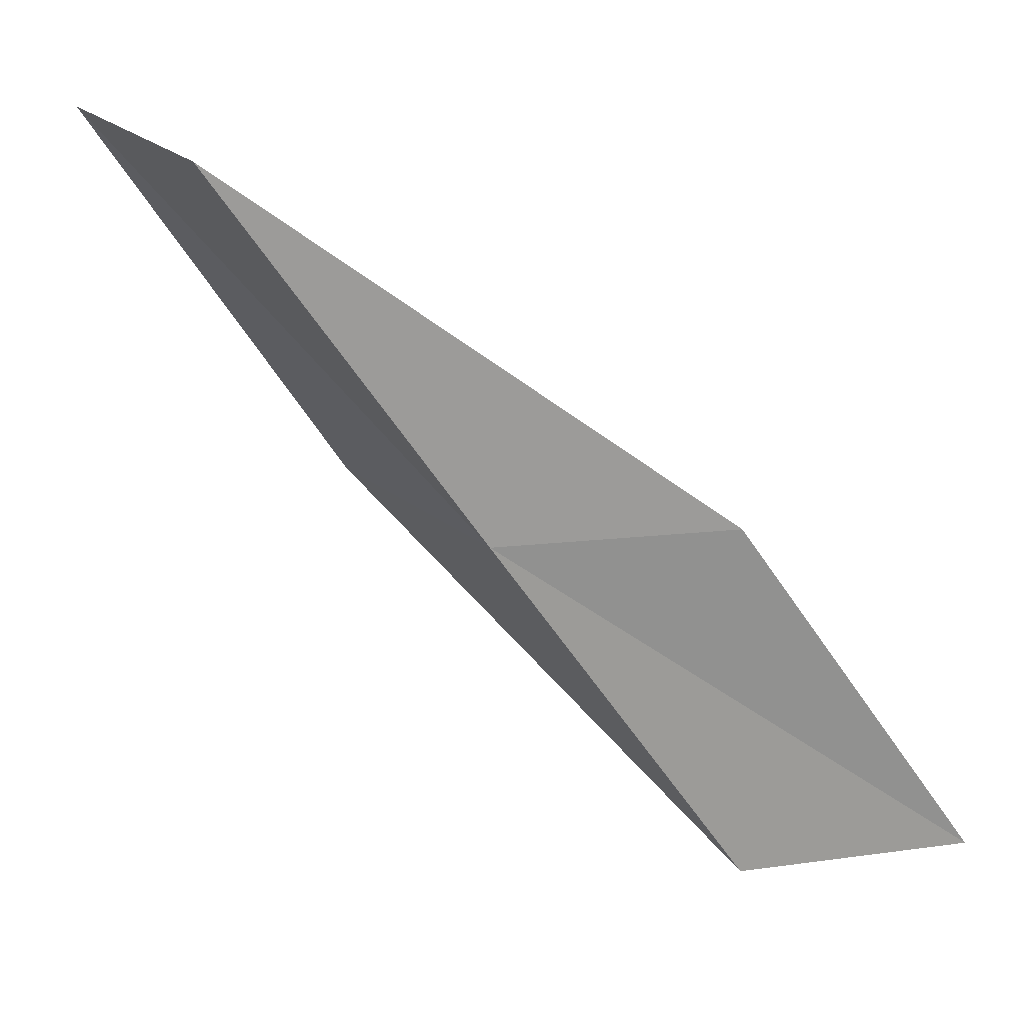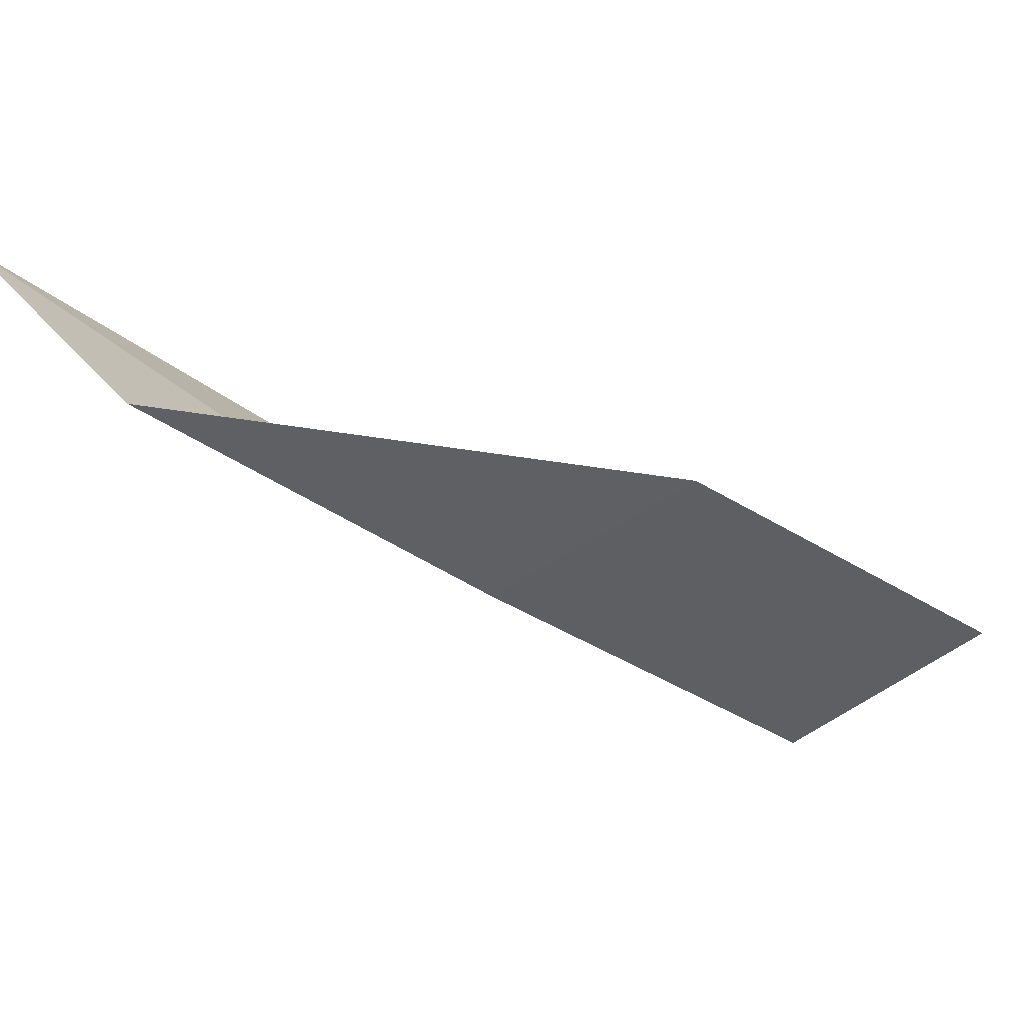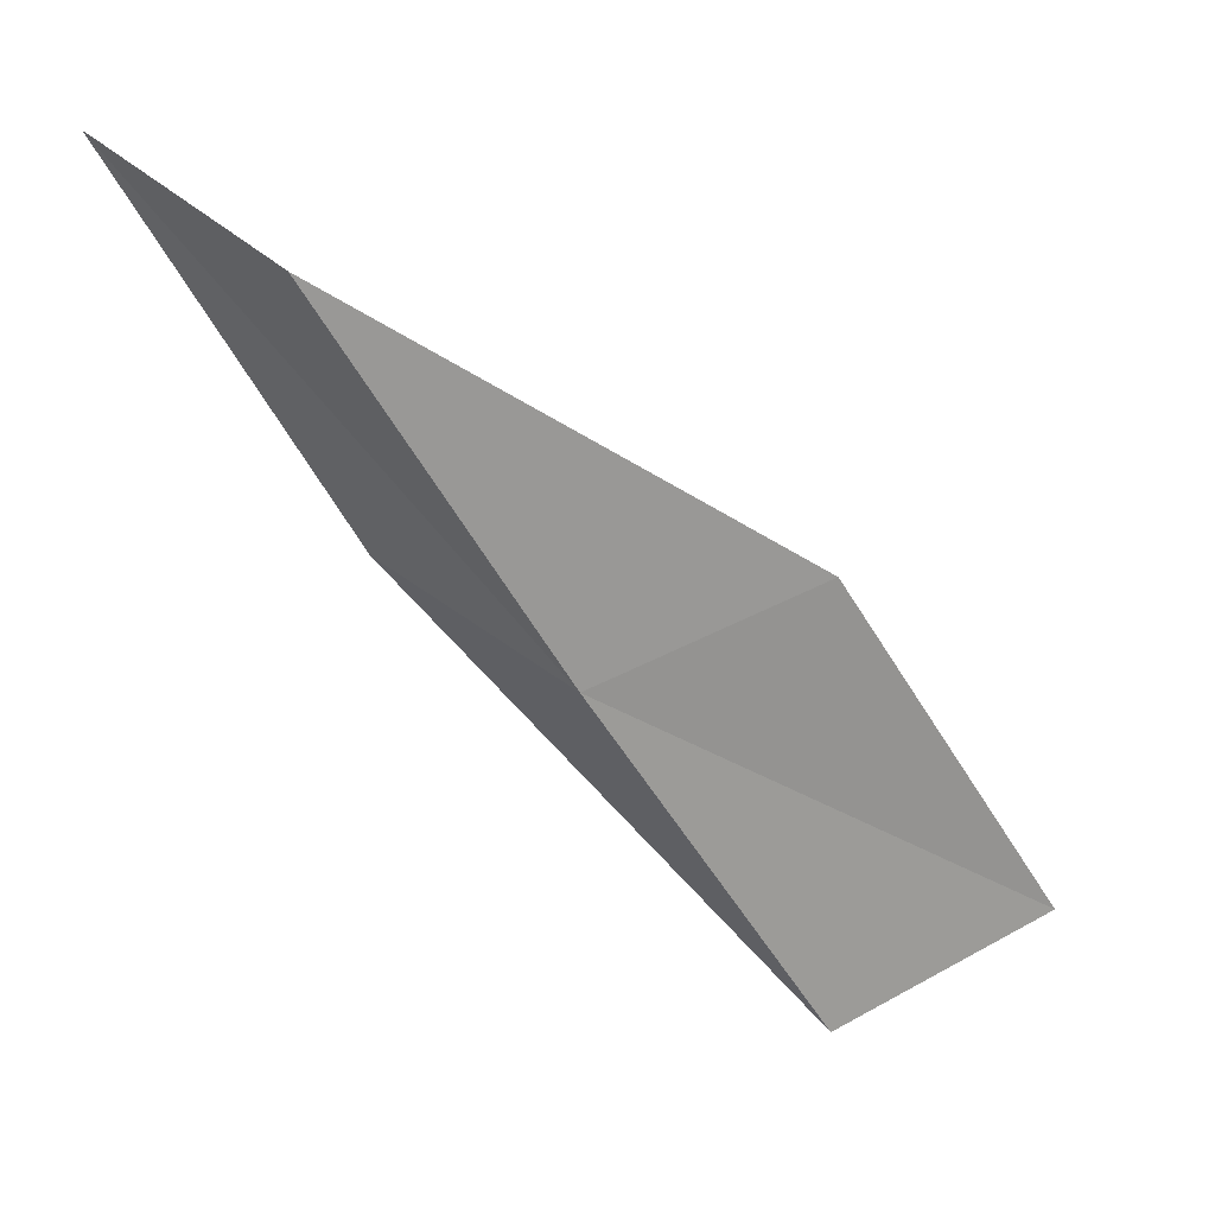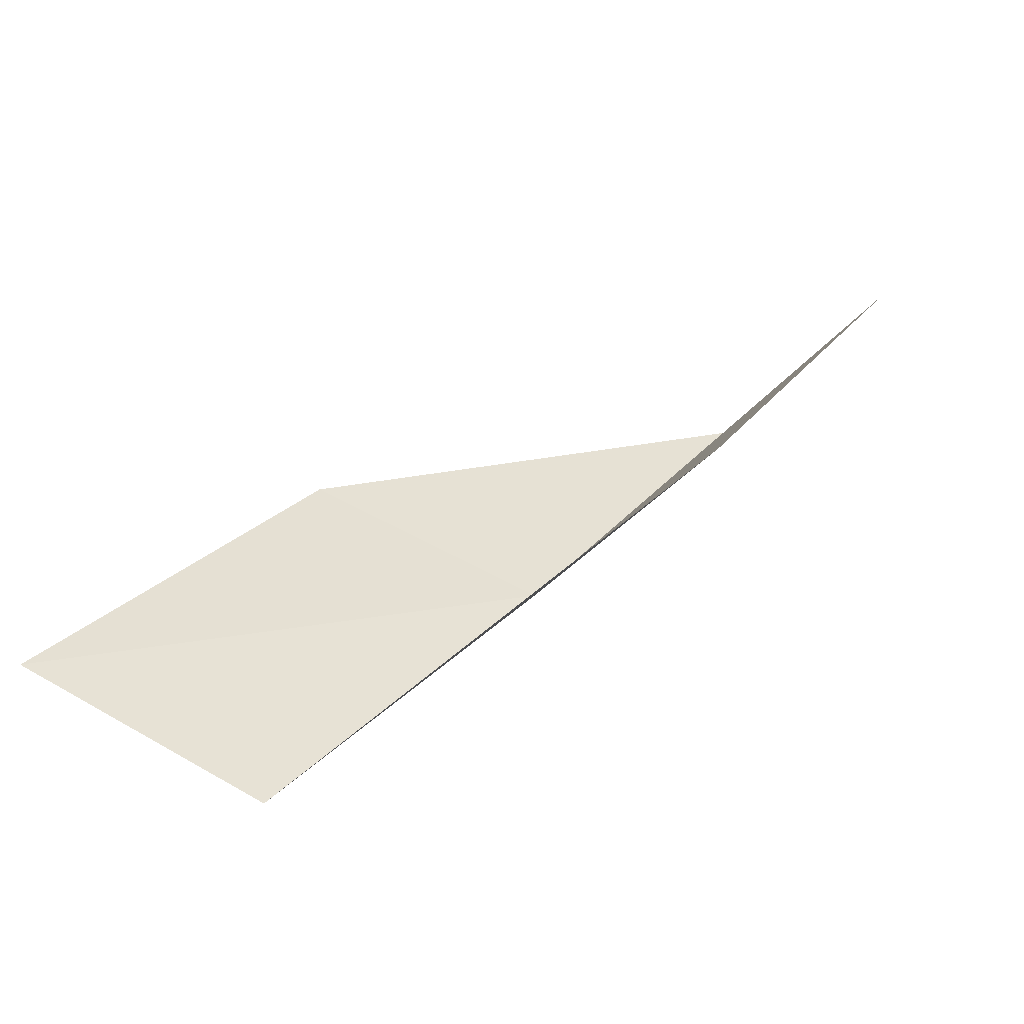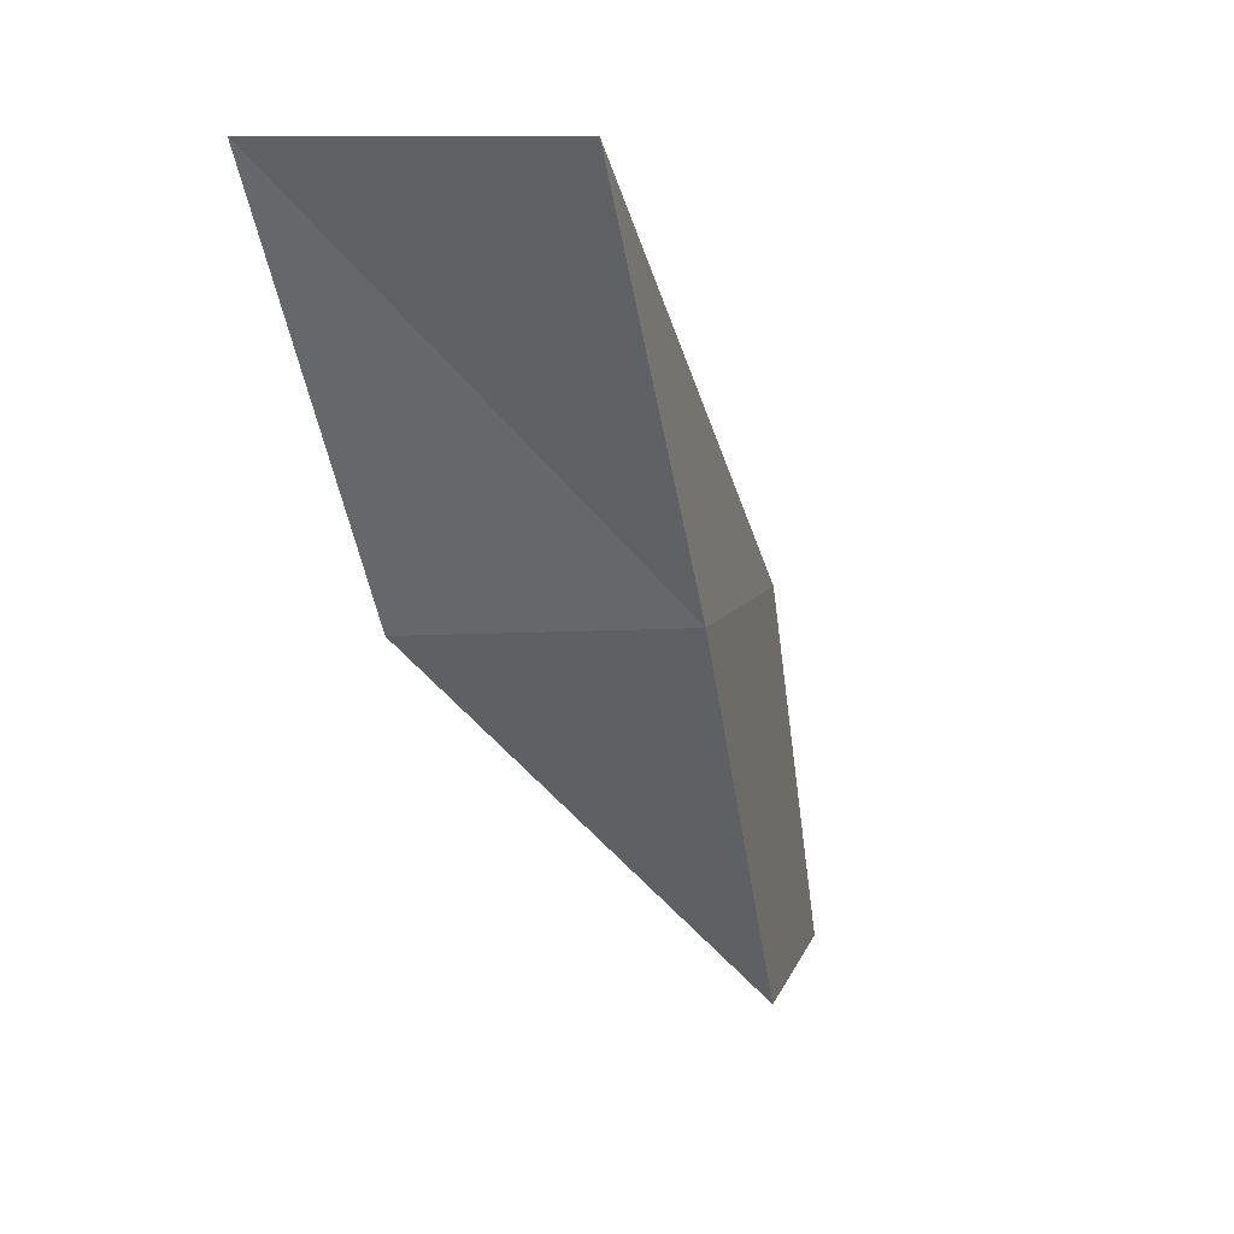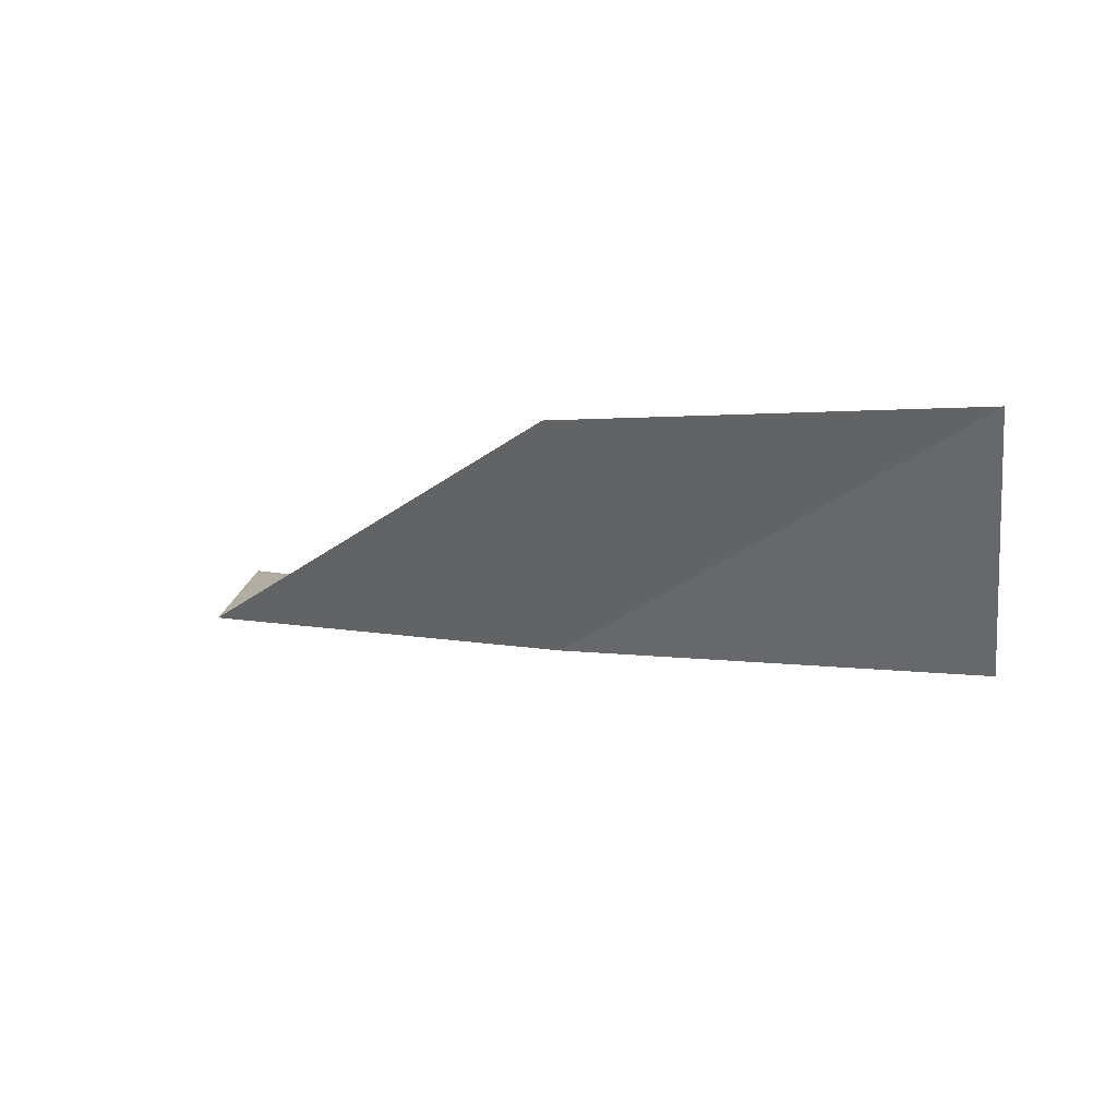
<metadata>
{"format":"obj","ext":"obj","renderer":"f3d","projection":"perspective","resolution":1024,"background":"white","views":[{"elev":22.4,"azim":28.5,"up":"+Z"},{"elev":-6.1,"azim":-155.6,"up":"+Y"},{"elev":-33.8,"azim":-175.9,"up":"+Y"},{"elev":3.4,"azim":5.7,"up":"+Y"},{"elev":8.6,"azim":-35.4,"up":"+Z"},{"elev":-30.6,"azim":-85.9,"up":"+Y"}]}
</metadata>
<code>
v 15.85 -20.61 14
v 14.65 -20.03 14
v 16.91 -19.75 12
v 17.87 -18.88 12
v 16.86 -19.79 14
v 14.75 -21.41 16
v 13.58 -20.77 16
f 1 2 3
f 1 3 4
f 1 4 5
f 1 5 6
f 1 6 7
f 1 7 2

</code>
